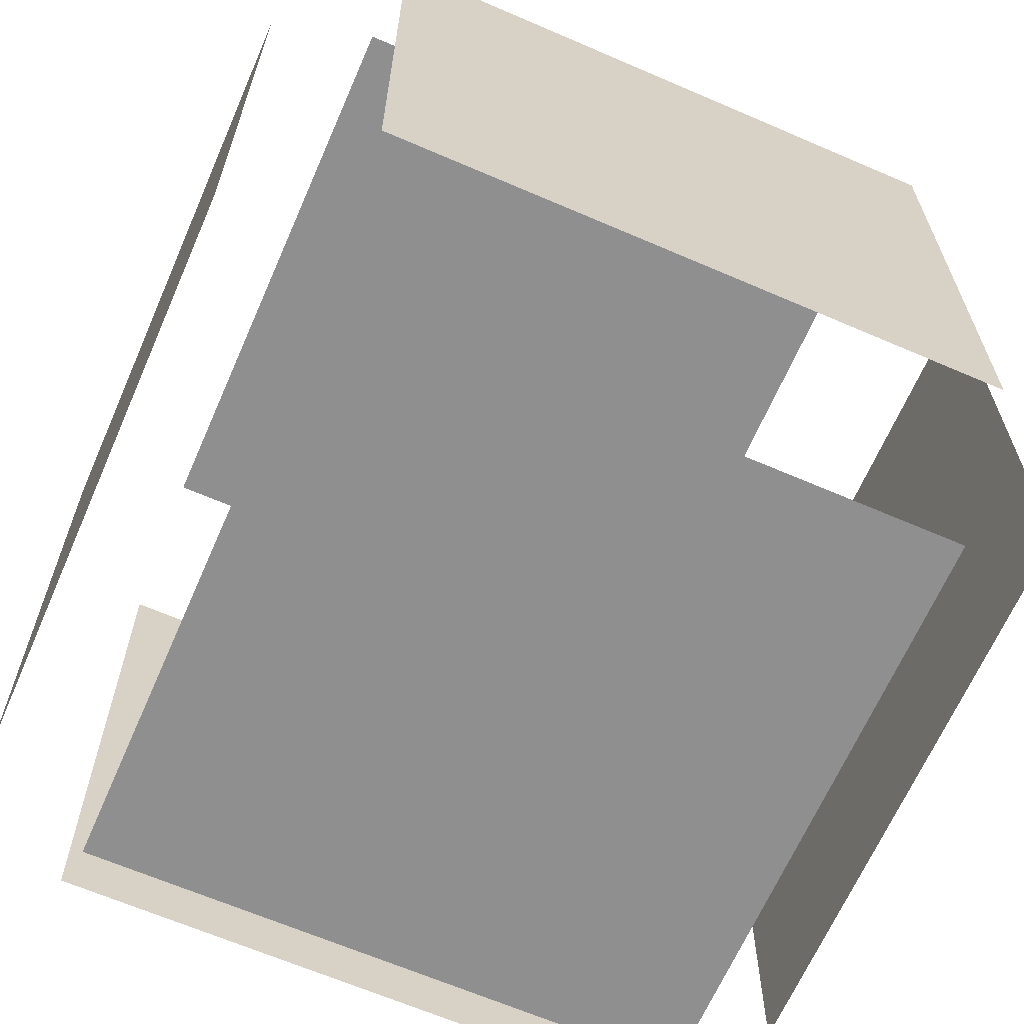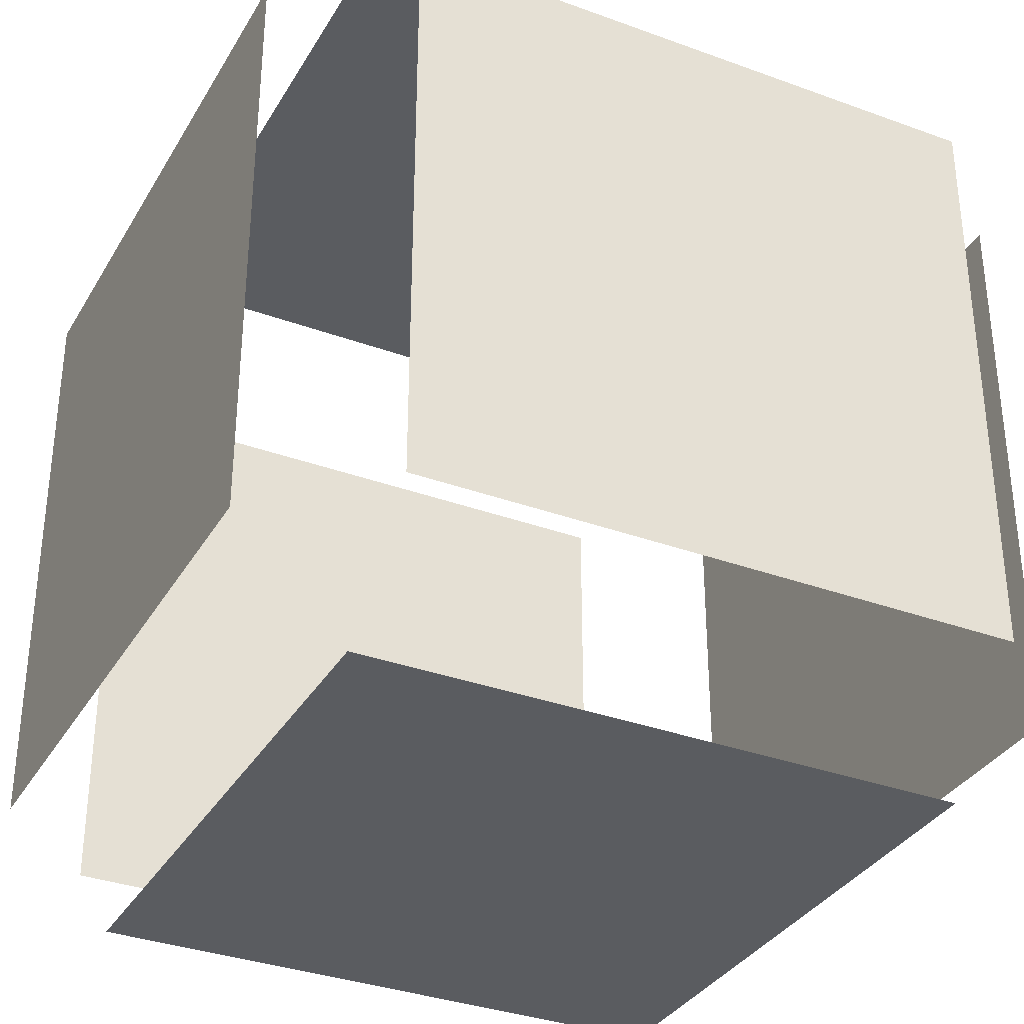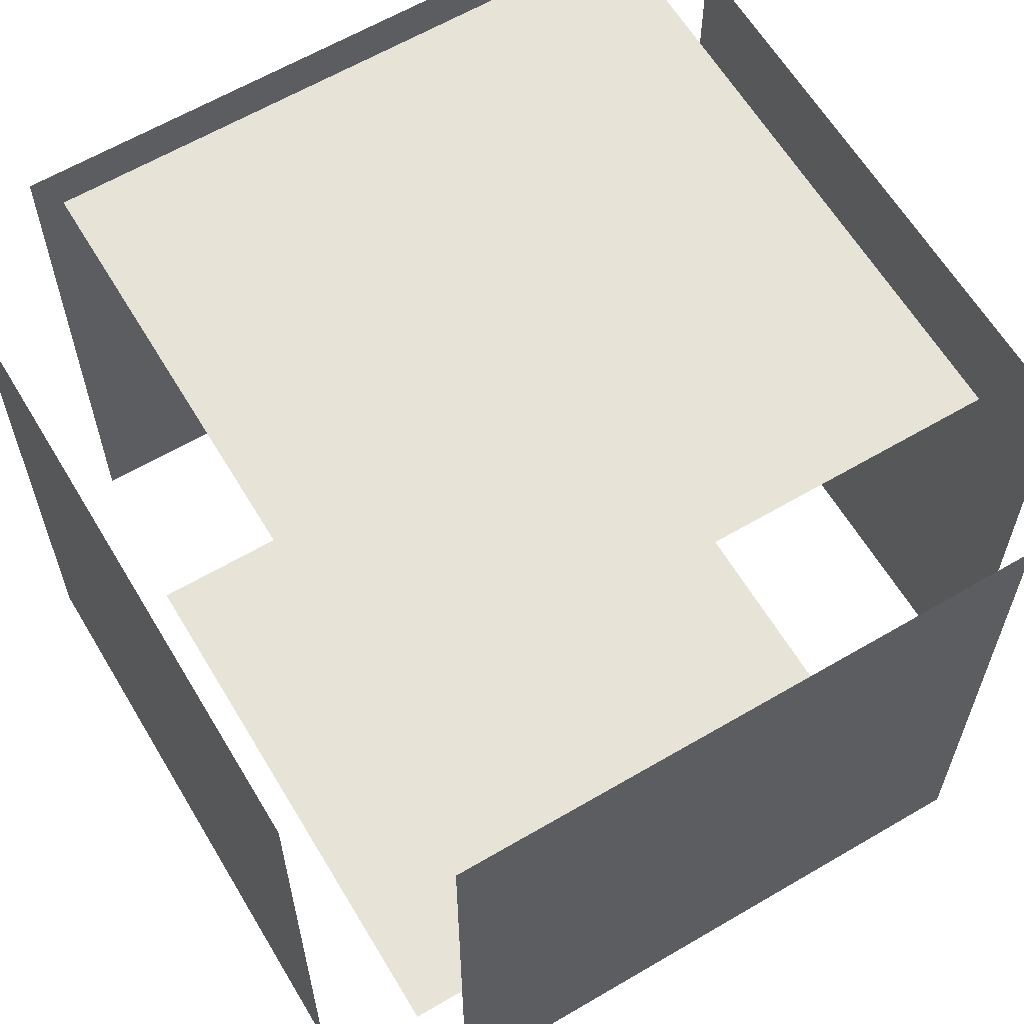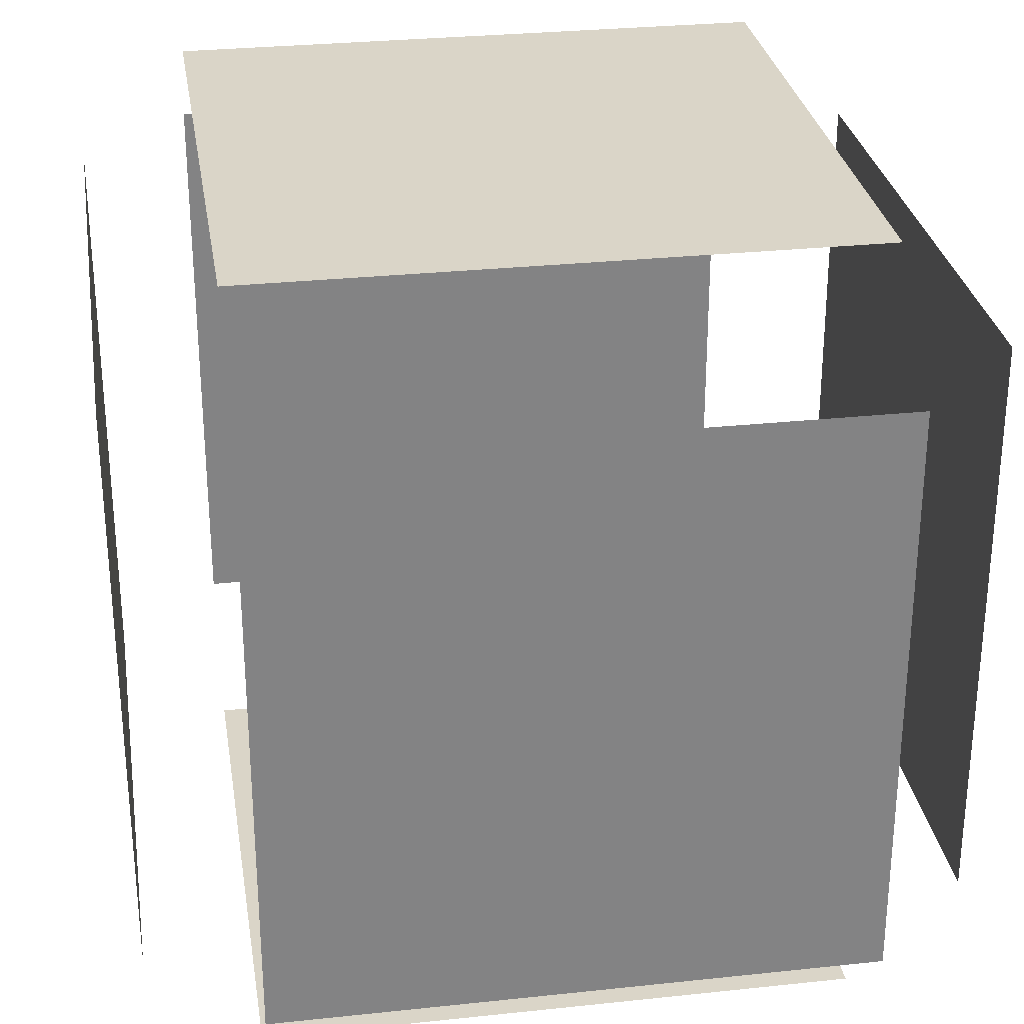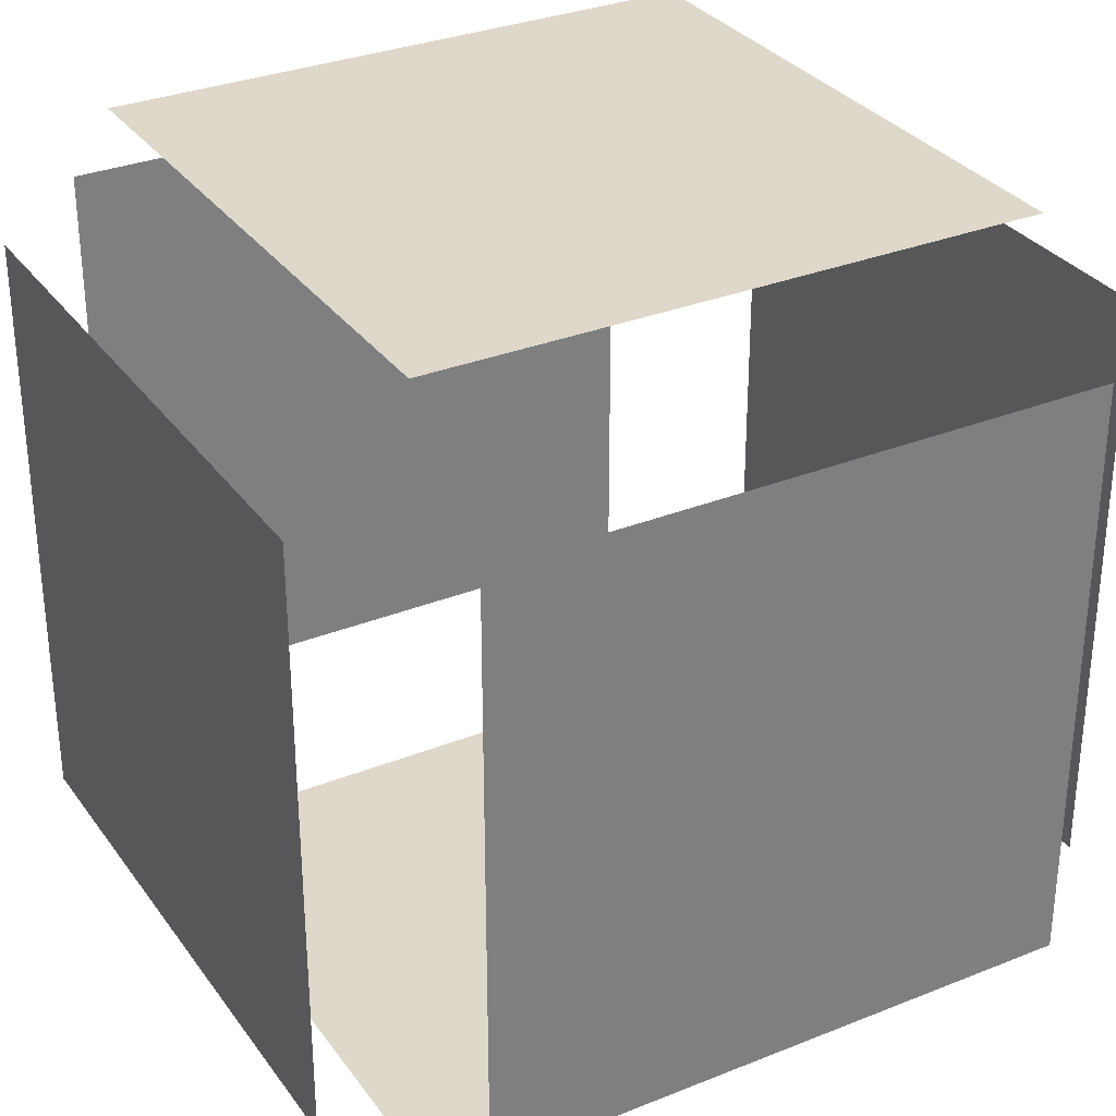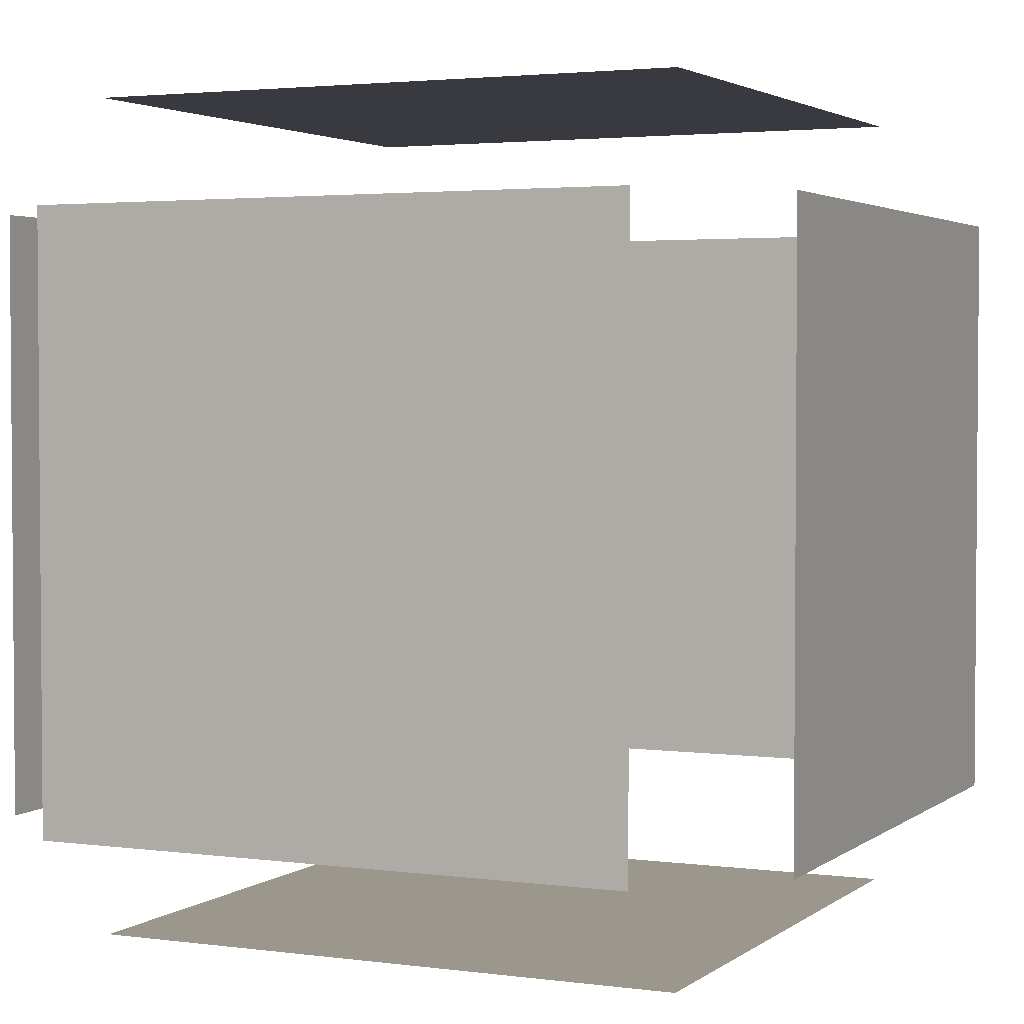
<metadata>
{"format":"obj","ext":"obj","renderer":"f3d","projection":"perspective","resolution":1024,"background":"white","views":[{"elev":-65.4,"azim":-113.5,"up":"+Z"},{"elev":-34.1,"azim":63.6,"up":"+Z"},{"elev":62.2,"azim":-120.8,"up":"+Y"},{"elev":29.2,"azim":171.0,"up":"+Z"},{"elev":31.6,"azim":-29.6,"up":"+Z"},{"elev":2.8,"azim":-155.1,"up":"+Z"}]}
</metadata>
<code>
o Cube_Cube.001
v -0.8037 -0.8037 -1.1
v -0.8037 0.8037 -1.1
v 0.8037 -0.8037 -1.1
v 0.8037 0.8037 -1.1
v 1.1 -0.8037 0.8037
v 1.1 0.8037 0.8037
v 1.1 -0.8037 -0.8037
v 1.1 0.8037 -0.8037
v -0.8037 1.1 0.8037
v -0.8037 1.1 -0.8037
v 0.8037 1.1 0.8037
v 0.8037 1.1 -0.8037
v -0.8037 -0.8037 1.1
v -0.8037 0.8037 1.1
v 0.8037 -0.8037 1.1
v 0.8037 0.8037 1.1
v -1.1 -0.8037 0.8037
v -1.1 0.8037 0.8037
v -1.1 -0.8037 -0.8037
v -1.1 0.8037 -0.8037
v -0.8037 -1.1 0.8037
v -0.8037 -1.1 -0.8037
v 0.8037 -1.1 0.8037
v 0.8037 -1.1 -0.8037
f 2 3 1
f 8 5 7
f 10 11 12
f 16 13 15
f 18 19 17
f 24 21 22
f 2 4 3
f 8 6 5
f 10 9 11
f 16 14 13
f 18 20 19
f 24 23 21

</code>
